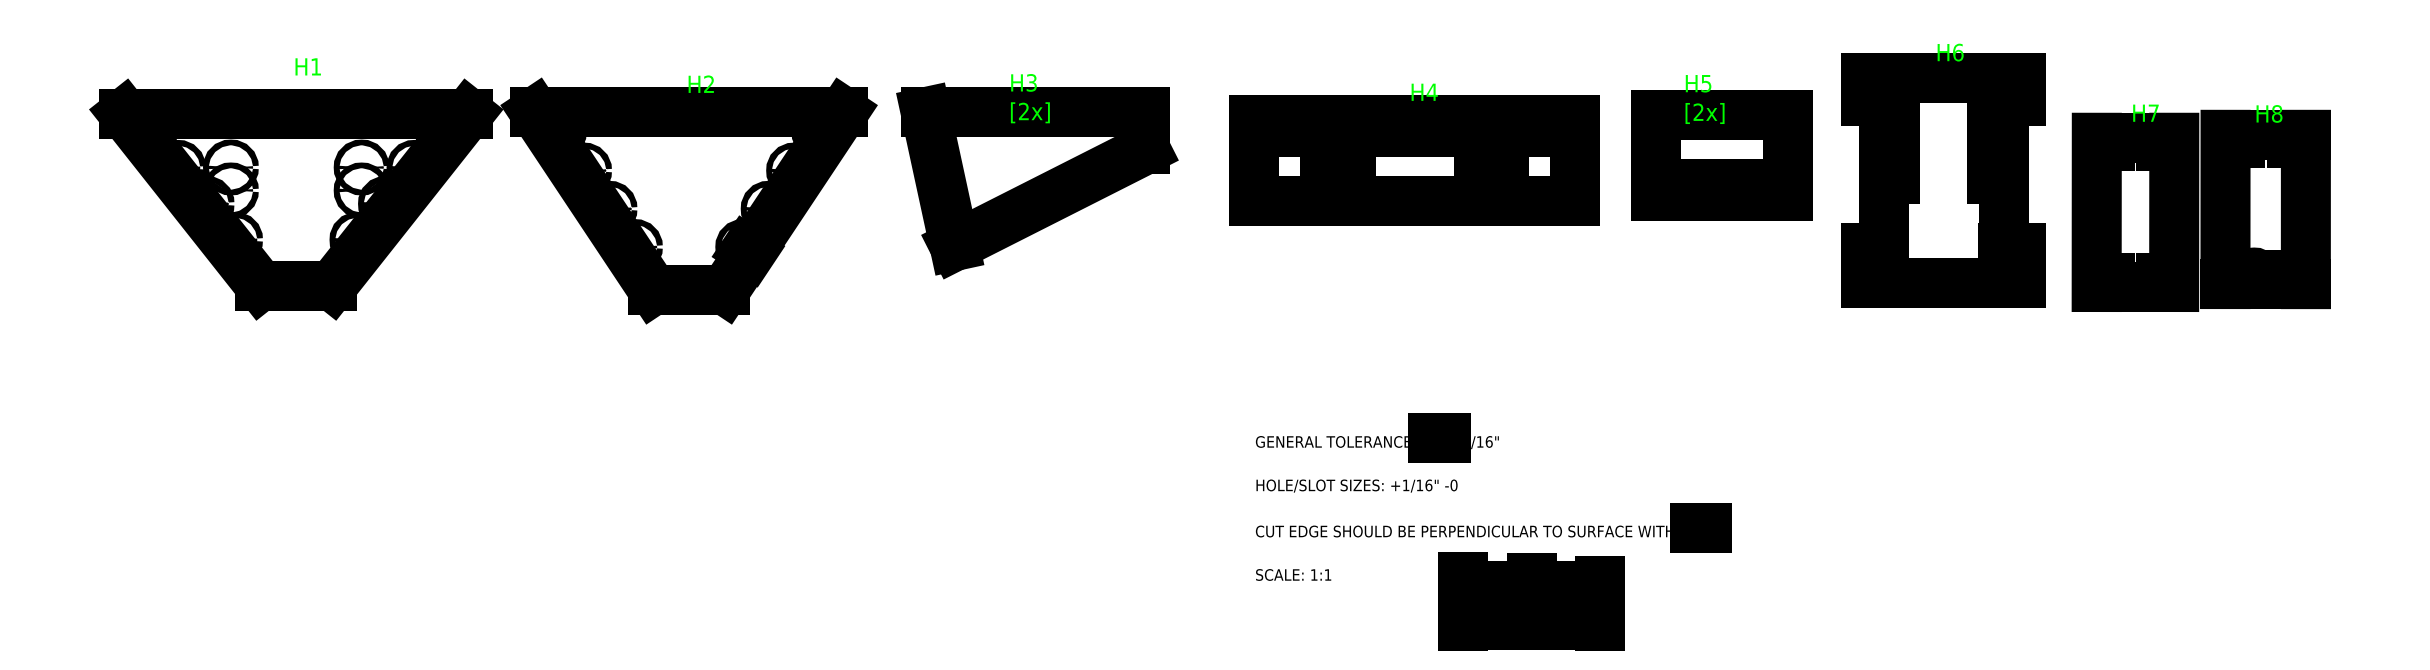
<metadata>
{"format":"dxf","ext":"dxf","renderer":"ezdxf+matplotlib","layout":"modelspace","background":"white","min_lineweight":24,"dpi":150}
</metadata>
<code>
0
SECTION
2
ENTITIES
0
LINE
8
VISIBLE
10
325.6
20
52.34
11
325.6
21
50.83
0
LINE
8
VISIBLE
10
335.6
20
52.34
11
335.6
21
50.83
0
LINE
8
VISIBLE
10
324.6
20
50.83
11
324.6
21
52.34
0
LINE
8
VISIBLE
10
323.1
20
50.83
11
324.6
21
50.83
0
LINE
8
VISIBLE
10
328.6
20
50.83
11
334.6
21
50.83
0
ARC
8
VISIBLE
10
335.1
20
52.34
40
0.5
50
0
51
180
0
LINE
8
VISIBLE
10
328.6
20
52.33
11
328.6
21
50.83
0
ARC
8
VISIBLE
10
328.1
20
52.33
40
0.5
50
0
51
180
0
LINE
8
VISIBLE
10
335.6
20
50.83
11
337.1
21
50.83
0
LINE
8
VISIBLE
10
327.6
20
50.83
11
327.6
21
52.33
0
LINE
8
VISIBLE
10
325.6
20
50.83
11
327.6
21
50.83
0
ARC
8
VISIBLE
10
325.1
20
52.34
40
0.5025
50
0
51
180
0
LINE
8
VISIBLE
10
334.6
20
50.83
11
334.6
21
52.34
0
LINE
8
VISIBLE
10
312.9
20
50.31
11
312.9
21
51.81
0
LINE
8
VISIBLE
10
301.9
20
50.31
11
300.6
21
50.31
0
LINE
8
VISIBLE
10
301.9
20
51.81
11
301.9
21
50.31
0
LINE
8
VISIBLE
10
311.9
20
51.81
11
311.9
21
50.31
0
LINE
8
VISIBLE
10
314.1
20
50.31
11
312.9
21
50.31
0
LINE
8
VISIBLE
10
311.9
20
50.31
11
302.9
21
50.31
0
ARC
8
VISIBLE
10
312.4
20
51.81
40
0.5
50
0
51
180
0
ARC
8
VISIBLE
10
302.4
20
51.81
40
0.5
50
0
51
180
0
LINE
8
VISIBLE
10
302.9
20
50.31
11
302.9
21
51.81
0
LINE
8
VISIBLE
10
335.6
20
76.83
11
335.6
21
75.33
0
LINE
8
VISIBLE
10
325.6
20
76.83
11
325.6
21
75.33
0
LINE
8
VISIBLE
10
334.6
20
75.33
11
334.6
21
76.83
0
LINE
8
VISIBLE
10
324.6
20
75.33
11
324.6
21
76.83
0
LINE
8
VISIBLE
10
324.6
20
76.83
11
323.1
21
76.83
0
ARC
8
VISIBLE
10
335.1
20
75.33
40
0.5
50
180
51
0
0
LINE
8
VISIBLE
10
337.1
20
76.83
11
335.6
21
76.83
0
ARC
8
VISIBLE
10
325.1
20
75.33
40
0.5
50
180
51
0
0
LINE
8
VISIBLE
10
334.6
20
76.83
11
325.6
21
76.83
0
LINE
8
VISIBLE
10
337.1
20
50.82
11
337.1
21
76.83
0
LINE
8
VISIBLE
10
323.1
20
76.83
11
323.1
21
50.83
0
LINE
8
VISIBLE
10
301.9
20
76.32
11
301.9
21
74.82
0
LINE
8
VISIBLE
10
311.9
20
76.32
11
311.9
21
74.82
0
LINE
8
VISIBLE
10
300.7
20
76.32
11
301.9
21
76.32
0
LINE
8
VISIBLE
10
302.9
20
74.82
11
302.9
21
76.32
0
ARC
8
VISIBLE
10
312.4
20
74.82
40
0.5
50
180
51
360
0
LINE
8
VISIBLE
10
312.9
20
74.82
11
312.9
21
76.32
0
LINE
8
VISIBLE
10
312.9
20
76.32
11
314.2
21
76.32
0
LINE
8
VISIBLE
10
302.9
20
76.32
11
311.9
21
76.32
0
ARC
8
VISIBLE
10
302.4
20
74.82
40
0.5
50
180
51
360
0
LINE
8
VISIBLE
10
314.2
20
76.32
11
314.1
21
50.31
0
LINE
8
VISIBLE
10
300.6
20
50.31
11
300.7
21
76.31
0
LINE
8
0
10
284.5
20
85.64
11
284.5
21
84.64
0
LINE
8
0
10
284.5
20
83.64
11
284.5
21
83.14
0
LINE
8
0
10
284.5
20
56.01
11
284.5
21
55.01
0
LINE
8
0
10
284.5
20
54.01
11
284.5
21
53.01
0
LINE
8
VISIBLE
10
284.6
20
57.07
11
287.5
21
57.07
0
LINE
8
VISIBLE
10
284.4
20
57.07
11
284.6
21
57.07
0
LINE
8
VISIBLE
10
287.5
20
51.07
11
284.6
21
51.07
0
LINE
8
VISIBLE
10
284.4
20
57.07
11
284.3
21
57.07
0
LINE
8
VISIBLE
10
284.6
20
86.7
11
287.5
21
86.7
0
LINE
8
VISIBLE
10
282.4
20
74.2
11
282.4
21
69.2
0
LINE
8
VISIBLE
10
282.4
20
77.7
11
282.4
21
82.7
0
LINE
8
VISIBLE
10
284.4
20
74.2
11
282.4
21
74.2
0
LINE
8
VISIBLE
10
282.4
20
69.2
11
284.4
21
69.2
0
LINE
8
VISIBLE
10
287.5
20
57.07
11
287.5
21
51.07
0
LINE
8
VISIBLE
10
287.5
20
86.7
11
287.5
21
82.7
0
LINE
8
VISIBLE
10
284.6
20
51.07
11
284.4
21
51.07
0
LINE
8
VISIBLE
10
284.4
20
86.7
11
284.6
21
86.7
0
LINE
8
VISIBLE
10
284.6
20
82.7
11
287.5
21
82.7
0
LINE
8
VISIBLE
10
282.4
20
82.7
11
284.4
21
82.7
0
LINE
8
VISIBLE
10
284.4
20
69.2
11
284.4
21
57.13
0
LINE
8
VISIBLE
10
284.6
20
82.7
11
284.4
21
82.7
0
LINE
8
VISIBLE
10
284.4
20
77.7
11
282.4
21
77.7
0
LINE
8
VISIBLE
10
284.3
20
57.13
11
284.4
21
57.13
0
LINE
8
VISIBLE
10
284.3
20
57.07
11
284.3
21
57.13
0
LINE
8
VISIBLE
10
284.4
20
77.7
11
284.4
21
74.2
0
LINE
8
0
10
263.4
20
85.64
11
263.4
21
84.64
0
LINE
8
0
10
263.4
20
83.64
11
263.4
21
83.2
0
LINE
8
0
10
263.4
20
56.01
11
263.4
21
55.01
0
LINE
8
0
10
263.4
20
54.01
11
263.4
21
53.01
0
LINE
8
0
10
263.4
20
52.01
11
263.4
21
51.39
0
LINE
8
VISIBLE
10
263.5
20
82.7
11
265.5
21
82.7
0
LINE
8
VISIBLE
10
265.5
20
74.2
11
263.5
21
74.2
0
LINE
8
VISIBLE
10
265.5
20
77.7
11
263.5
21
77.7
0
LINE
8
VISIBLE
10
263.4
20
57.07
11
263.5
21
57.07
0
LINE
8
VISIBLE
10
263.6
20
57.13
11
263.6
21
57.07
0
LINE
8
VISIBLE
10
263.5
20
82.7
11
263.4
21
82.7
0
LINE
8
VISIBLE
10
263.5
20
51.07
11
263.4
21
51.07
0
LINE
8
VISIBLE
10
265.5
20
69.2
11
265.5
21
74.2
0
LINE
8
VISIBLE
10
263.5
20
57.13
11
263.6
21
57.13
0
LINE
8
VISIBLE
10
263.5
20
74.2
11
263.5
21
77.7
0
LINE
8
VISIBLE
10
260.4
20
57.07
11
263.4
21
57.07
0
LINE
8
VISIBLE
10
260.4
20
51.07
11
260.4
21
57.07
0
LINE
8
VISIBLE
10
260.4
20
82.7
11
263.4
21
82.7
0
LINE
8
VISIBLE
10
260.4
20
82.7
11
260.4
21
86.7
0
LINE
8
VISIBLE
10
263.5
20
57.13
11
263.5
21
69.2
0
LINE
8
VISIBLE
10
265.5
20
82.7
11
265.5
21
77.7
0
LINE
8
VISIBLE
10
263.6
20
57.07
11
263.5
21
57.07
0
LINE
8
VISIBLE
10
263.4
20
86.7
11
263.5
21
86.7
0
LINE
8
VISIBLE
10
263.4
20
51.07
11
260.4
21
51.07
0
LINE
8
VISIBLE
10
260.4
20
86.7
11
263.4
21
86.7
0
LINE
8
VISIBLE
10
263.5
20
69.2
11
265.5
21
69.2
0
LINE
8
VISIBLE
10
263.5
20
86.7
11
284.4
21
86.7
0
LINE
8
VISIBLE
10
284.5
20
51.07
11
263.5
21
51.07
0
LINE
8
0
10
284.5
20
52.01
11
284.5
21
51.39
0
MTEXT
8
0
10
154
20
12.41
30
0
40
2
41
99.28
71
4
72
5
1
GENERAL TOLERANCE: +{\H0.7x;\S1/32;\H1.429x;" -1/16"\P\PHOLE/SLOT SIZES: +1/16" -0\P\PCUT EDGE SHOULD BE PERPENDICULAR TO SURFACE WITHIN \H0.7x;\S1/32;\H1.429x;"\P\PSCALE: 1:1}
7
standard
210
0
220
0
230
1
50
0
73
1
44
1
0
LINE
8
0
10
190.2
20
-1.761
11
202.2
21
-1.761
0
LINE
8
0
10
202.2
20
-1.761
11
214.2
21
-1.761
0
LINE
8
0
10
190.2
20
-1.761
11
190.2
21
-0.1612
0
LINE
8
0
10
202.2
20
-1.761
11
202.2
21
-0.4009
0
DIMENSION
8
0
2
*D1
10
202.2
20
-5.467
30
0
11
196.2
21
-5.467
31
0
70
32
71
5
3
Standard
53
0
210
0
220
0
230
1
13
190.2
23
-0.1612
33
0
14
202.2
24
-0.4009
34
0
0
DIMENSION
8
0
2
*D2
10
214.2
20
-8.553
30
0
11
202.2
21
-8.553
31
0
70
32
71
5
3
Standard
53
0
210
0
220
0
230
1
13
190.2
23
-1.761
33
0
14
214.2
24
-1.761
34
0
0
LINE
8
0
10
214.2
20
-1.761
11
214.2
21
-0.8951
0
LINE
8
VISIBLE
10
-19.31
20
50.54
11
-43.06
21
80.54
0
CIRCLE
8
VISIBLE
10
12.5
20
77.34
40
0.5
0
CIRCLE
8
VISIBLE
10
-28.68
20
64.8
40
0.5
0
CIRCLE
8
VISIBLE
10
-33.65
20
71.07
40
0.5
0
CIRCLE
8
VISIBLE
10
-2.397
20
58.53
40
0.5
0
CIRCLE
8
VISIBLE
10
2.569
20
64.8
40
0.5
0
LINE
8
VISIBLE
10
-43.06
20
80.54
11
16.94
21
80.54
0
CIRCLE
8
VISIBLE
10
-23.72
20
58.53
40
0.5
0
CIRCLE
8
VISIBLE
10
7.534
20
71.07
40
0.5
0
LINE
8
VISIBLE
10
16.94
20
80.54
11
-6.807
21
50.54
0
CIRCLE
8
VISIBLE
10
-38.61
20
77.34
40
0.5
0
LINE
8
VISIBLE
10
-6.807
20
50.54
11
-19.31
21
50.54
0
CIRCLE
8
0
10
-1.667
20
71.14
40
0.5
0
CIRCLE
8
0
10
-1.667
20
67.14
40
0.5
0
CIRCLE
8
0
10
-24.44
20
71.14
40
0.5
0
CIRCLE
8
0
10
-24.44
20
67.14
40
0.5
0
CIRCLE
8
VISIBLE
10
32.66
20
77.26
40
0.5
0
CIRCLE
8
VISIBLE
10
64.82
20
57.28
40
0.5
0
LINE
8
VISIBLE
10
49.14
20
49.79
11
28.52
21
80.79
0
CIRCLE
8
VISIBLE
10
69.25
20
63.94
40
0.5
0
CIRCLE
8
VISIBLE
10
41.53
20
63.94
40
0.5
0
LINE
8
VISIBLE
10
82.26
20
80.79
11
61.64
21
49.79
0
CIRCLE
8
VISIBLE
10
45.96
20
57.28
40
0.5
0
LINE
8
VISIBLE
10
28.52
20
80.79
11
82.26
21
80.79
0
CIRCLE
8
VISIBLE
10
73.68
20
70.6
40
0.5
0
CIRCLE
8
VISIBLE
10
37.09
20
70.6
40
0.5
0
LINE
8
VISIBLE
10
61.64
20
49.79
11
49.14
21
49.79
0
CIRCLE
8
VISIBLE
10
78.11
20
77.26
40
0.5
0
LINE
8
CONTINUOUS
10
65.34
20
56.77
11
66.12
21
56.25
0
LINE
8
VISIBLE
10
134.9
20
80.77
11
134.9
21
74.27
0
LINE
8
VISIBLE
10
96.62
20
80.77
11
134.9
21
80.77
0
LINE
8
VISIBLE
10
134.9
20
74.27
11
101.7
21
57.46
0
LINE
8
VISIBLE
10
101.7
20
57.46
11
96.62
21
80.77
0
LINE
8
VISIBLE
10
170.7
20
77.2
11
170.7
21
77.35
0
LINE
8
VISIBLE
10
209.8
20
65.25
11
153.8
21
65.25
0
LINE
8
VISIBLE
10
197.4
20
72.07
11
192.9
21
72.07
0
LINE
8
VISIBLE
10
192.9
20
77.35
11
192.9
21
79.35
0
LINE
8
VISIBLE
10
153.8
20
79.35
11
166.2
21
79.35
0
LINE
8
VISIBLE
10
209.8
20
77.2
11
209.8
21
65.25
0
CIRCLE
8
VISIBLE
10
205.4
20
78.35
40
0.406
0
LINE
8
VISIBLE
10
197.4
20
77.2
11
197.4
21
77.35
0
LINE
8
VISIBLE
10
192.9
20
72.07
11
192.9
21
77.2
0
LINE
8
VISIBLE
10
197.4
20
79.35
11
197.4
21
77.35
0
LINE
8
VISIBLE
10
170.7
20
77.2
11
170.7
21
72.07
0
LINE
8
VISIBLE
10
153.8
20
65.25
11
153.8
21
77.2
0
CIRCLE
8
VISIBLE
10
158.2
20
78.35
40
0.406
0
LINE
8
VISIBLE
10
166.2
20
77.35
11
166.2
21
79.35
0
LINE
8
VISIBLE
10
153.8
20
77.2
11
153.8
21
79.35
0
LINE
8
VISIBLE
10
209.8
20
79.35
11
209.8
21
77.2
0
LINE
8
VISIBLE
10
197.4
20
79.35
11
209.8
21
79.35
0
CIRCLE
8
VISIBLE
10
189.7
20
78.35
40
0.406
0
LINE
8
VISIBLE
10
166.2
20
72.07
11
166.2
21
77.2
0
LINE
8
VISIBLE
10
170.7
20
79.35
11
192.9
21
79.35
0
LINE
8
VISIBLE
10
166.2
20
77.35
11
166.2
21
77.2
0
LINE
8
VISIBLE
10
170.7
20
72.07
11
166.2
21
72.07
0
CIRCLE
8
VISIBLE
10
173.9
20
78.35
40
0.406
0
LINE
8
VISIBLE
10
197.4
20
77.2
11
197.4
21
72.07
0
LINE
8
VISIBLE
10
192.9
20
77.35
11
192.9
21
77.2
0
LINE
8
VISIBLE
10
170.7
20
79.35
11
170.7
21
77.35
0
LINE
8
0
10
154.8
20
77.27
11
155.8
21
77.27
0
LINE
8
0
10
156.8
20
77.27
11
157.8
21
77.27
0
LINE
8
0
10
158.8
20
77.27
11
159.8
21
77.27
0
LINE
8
0
10
160.8
20
77.27
11
161.8
21
77.27
0
LINE
8
0
10
162.8
20
77.27
11
163.8
21
77.27
0
LINE
8
0
10
164.8
20
77.27
11
165.8
21
77.27
0
LINE
8
0
10
171.7
20
77.27
11
172.7
21
77.27
0
LINE
8
0
10
173.7
20
77.27
11
174.7
21
77.27
0
LINE
8
0
10
175.7
20
77.27
11
176.7
21
77.27
0
LINE
8
0
10
177.7
20
77.27
11
178.7
21
77.27
0
LINE
8
0
10
179.7
20
77.27
11
180.7
21
77.27
0
LINE
8
0
10
181.7
20
77.27
11
182.7
21
77.27
0
LINE
8
0
10
183.7
20
77.27
11
184.7
21
77.27
0
LINE
8
0
10
185.7
20
77.27
11
186.7
21
77.27
0
LINE
8
0
10
187.7
20
77.27
11
188.7
21
77.27
0
LINE
8
0
10
189.7
20
77.27
11
190.7
21
77.27
0
LINE
8
0
10
191.7
20
77.27
11
192.7
21
77.27
0
LINE
8
0
10
197.7
20
77.27
11
198.7
21
77.27
0
LINE
8
0
10
199.7
20
77.27
11
200.7
21
77.27
0
LINE
8
0
10
201.7
20
77.27
11
202.7
21
77.27
0
LINE
8
0
10
203.7
20
77.27
11
204.7
21
77.27
0
LINE
8
0
10
205.7
20
77.27
11
206.7
21
77.27
0
LINE
8
0
10
207.7
20
77.27
11
208.7
21
77.27
0
LINE
8
0
10
242.8
20
68.25
11
245.8
21
68.25
0
LINE
8
0
10
236.8
20
68.25
11
241.8
21
68.25
0
LINE
8
0
10
230.8
20
68.25
11
235.8
21
68.25
0
LINE
8
0
10
224.8
20
68.25
11
229.8
21
68.25
0
LINE
8
VISIBLE
10
246.8
20
68.29
11
246.8
21
68.21
0
LINE
8
VISIBLE
10
246.8
20
66.21
11
246.8
21
68.21
0
CIRCLE
8
VISIBLE
10
239.8
20
67.21
40
0.4065
0
CIRCLE
8
VISIBLE
10
230.8
20
67.21
40
0.4065
0
LINE
8
VISIBLE
10
246.8
20
80.27
11
246.8
21
68.29
0
LINE
8
VISIBLE
10
223.8
20
68.21
11
223.8
21
66.21
0
LINE
8
VISIBLE
10
223.8
20
68.29
11
223.8
21
80.27
0
LINE
8
VISIBLE
10
223.8
20
80.27
11
246.8
21
80.27
0
LINE
8
VISIBLE
10
223.8
20
66.21
11
246.8
21
66.21
0
MTEXT
8
0
10
-13.55
20
90.17
30
0
40
3
41
3.333
71
1
72
1
1
H1
7

210
0
220
0
230
1
50
0
73
2
44
1
0
MTEXT
8
0
10
54.94
20
87.12
30
0
40
3
41
4
71
1
72
1
1
H2
7

210
0
220
0
230
1
50
0
73
2
44
1
0
MTEXT
8
0
10
111.1
20
87.38
30
0
40
3
41
13.58
71
1
72
1
1
H3 [2x]
7

210
0
220
0
230
1
50
0
73
2
44
1
0
MTEXT
8
0
10
180.9
20
85.74
30
0
40
3
41
4.333
71
1
72
1
1
H4
7

210
0
220
0
230
1
50
0
73
2
44
1
0
MTEXT
8
0
10
228.7
20
87.25
30
0
40
3
41
13.58
71
1
72
1
1
H5 [2x]
7

210
0
220
0
230
1
50
0
73
2
44
1
0
MTEXT
8
0
10
272.6
20
92.66
30
0
40
3
41
4
71
1
72
1
1
H6
7

210
0
220
0
230
1
50
0
73
2
44
1
0
MTEXT
8
0
10
306.6
20
82.1
30
0
40
3
41
4
71
1
72
1
1
H7
7

210
0
220
0
230
1
50
0
73
2
44
1
0
MTEXT
8
0
10
328.1
20
81.97
30
0
40
3
41
4
71
1
72
1
1
H8
7

210
0
220
0
230
1
50
0
73
2
44
1
0
ENDSEC
0
EOF

</code>
